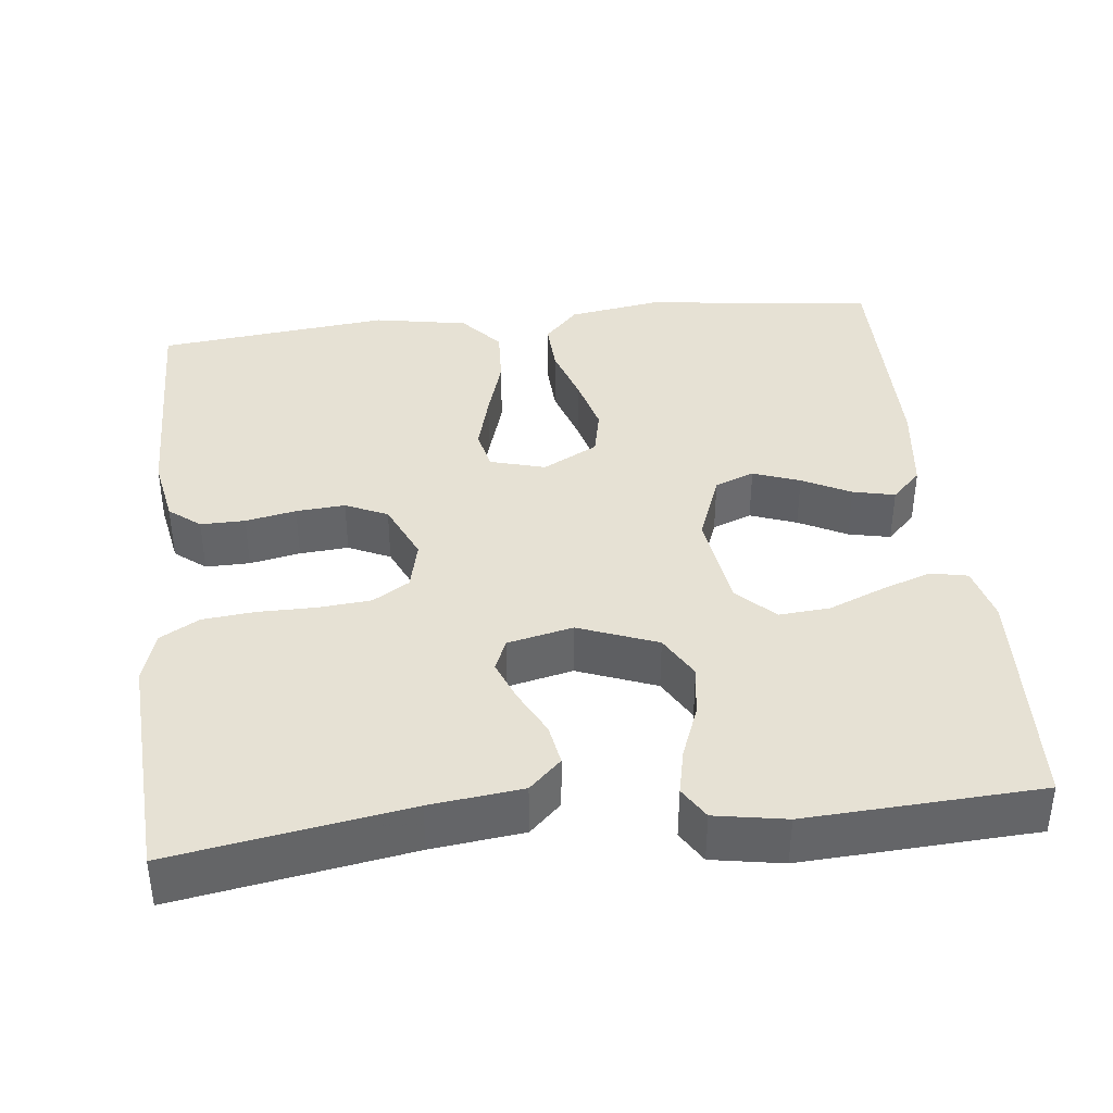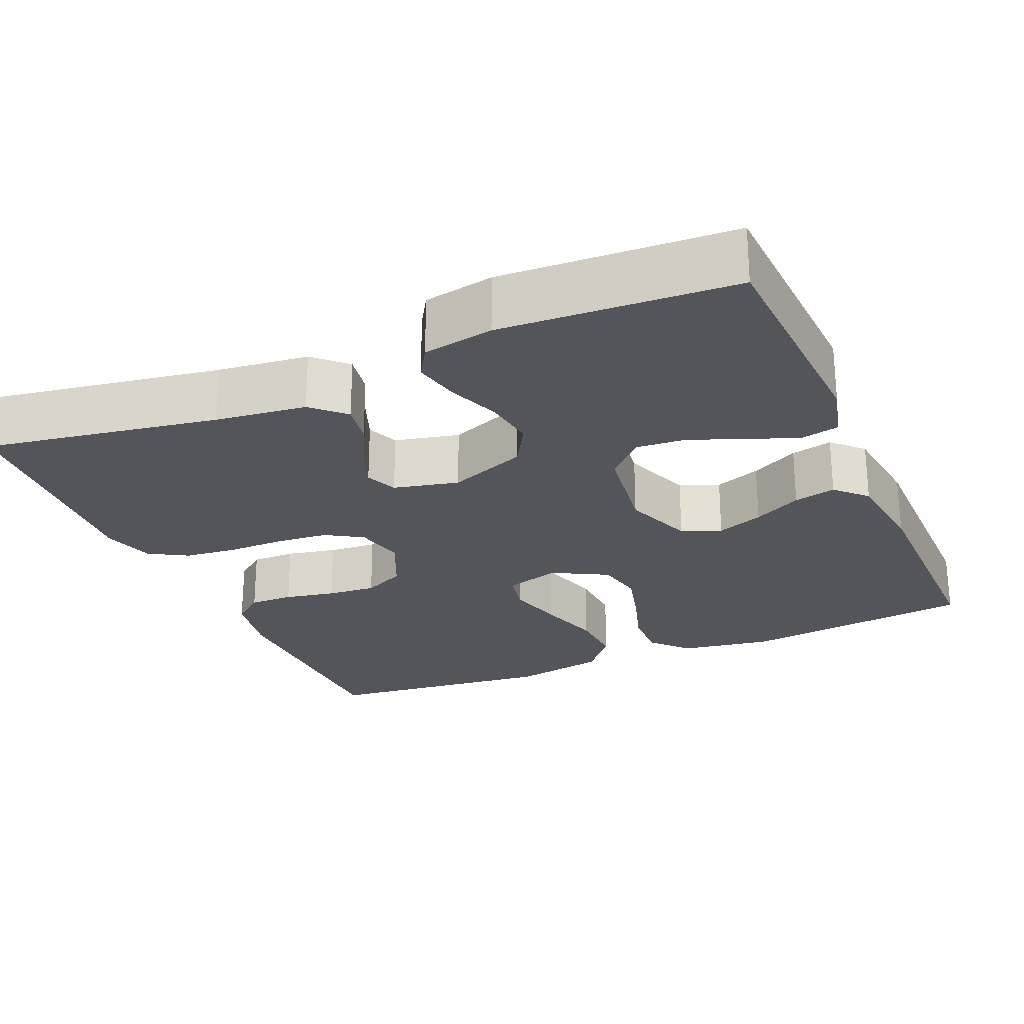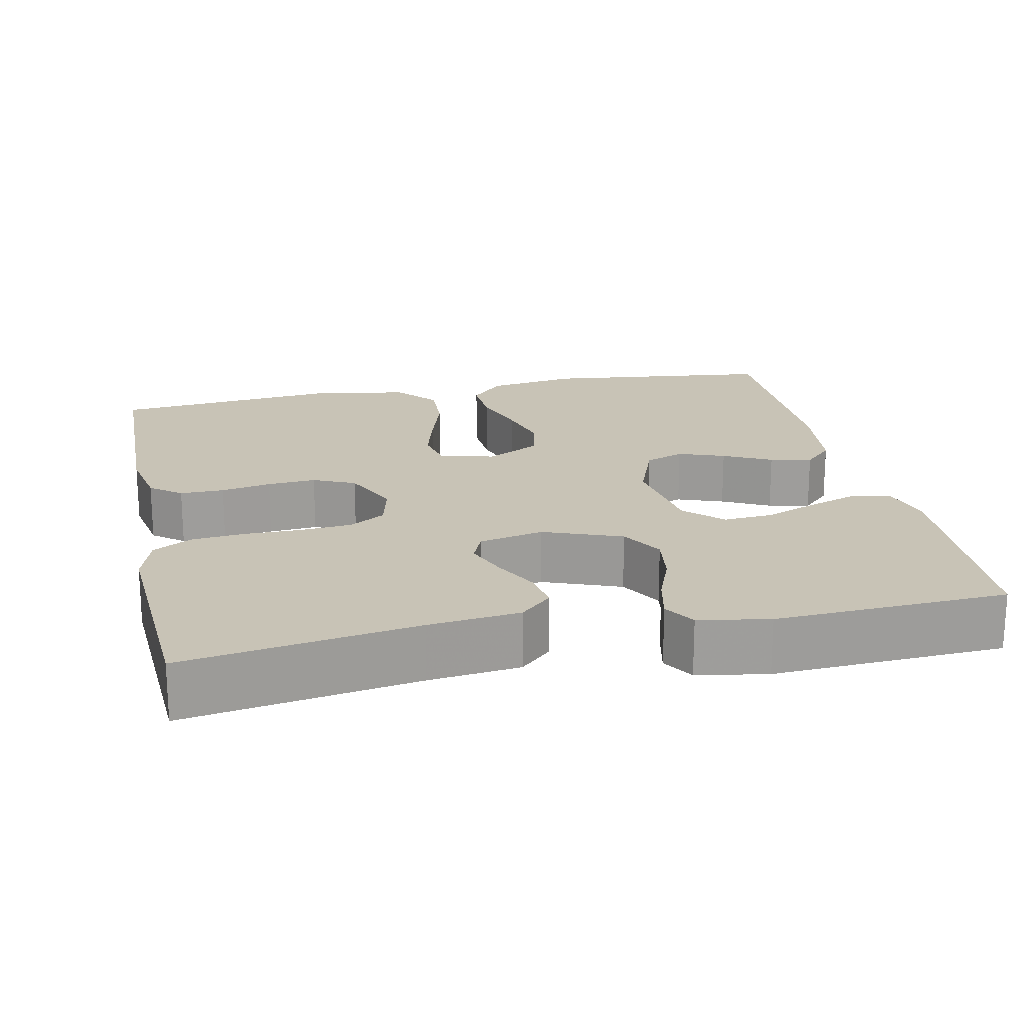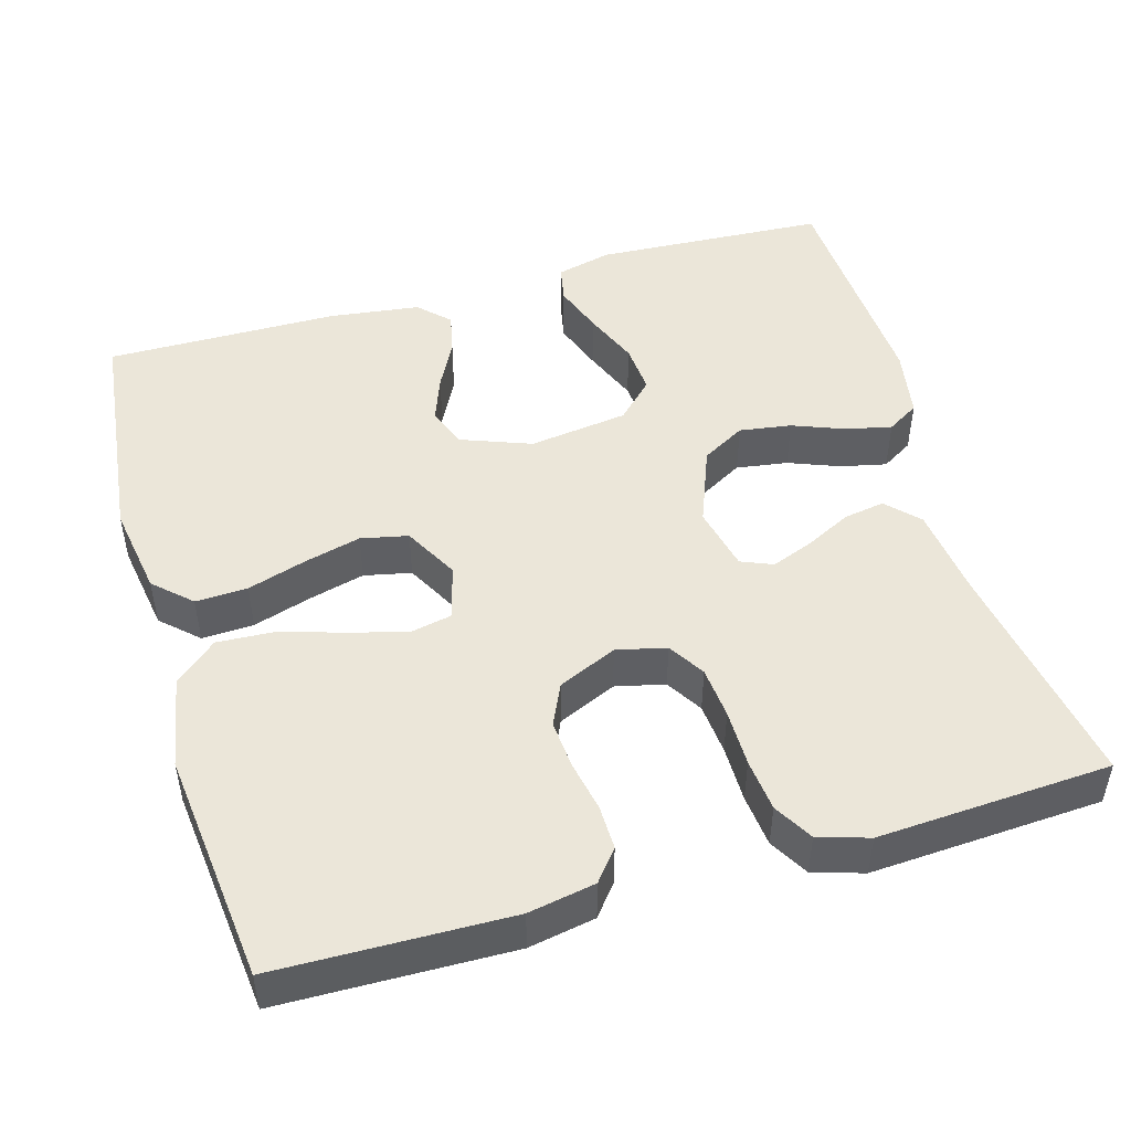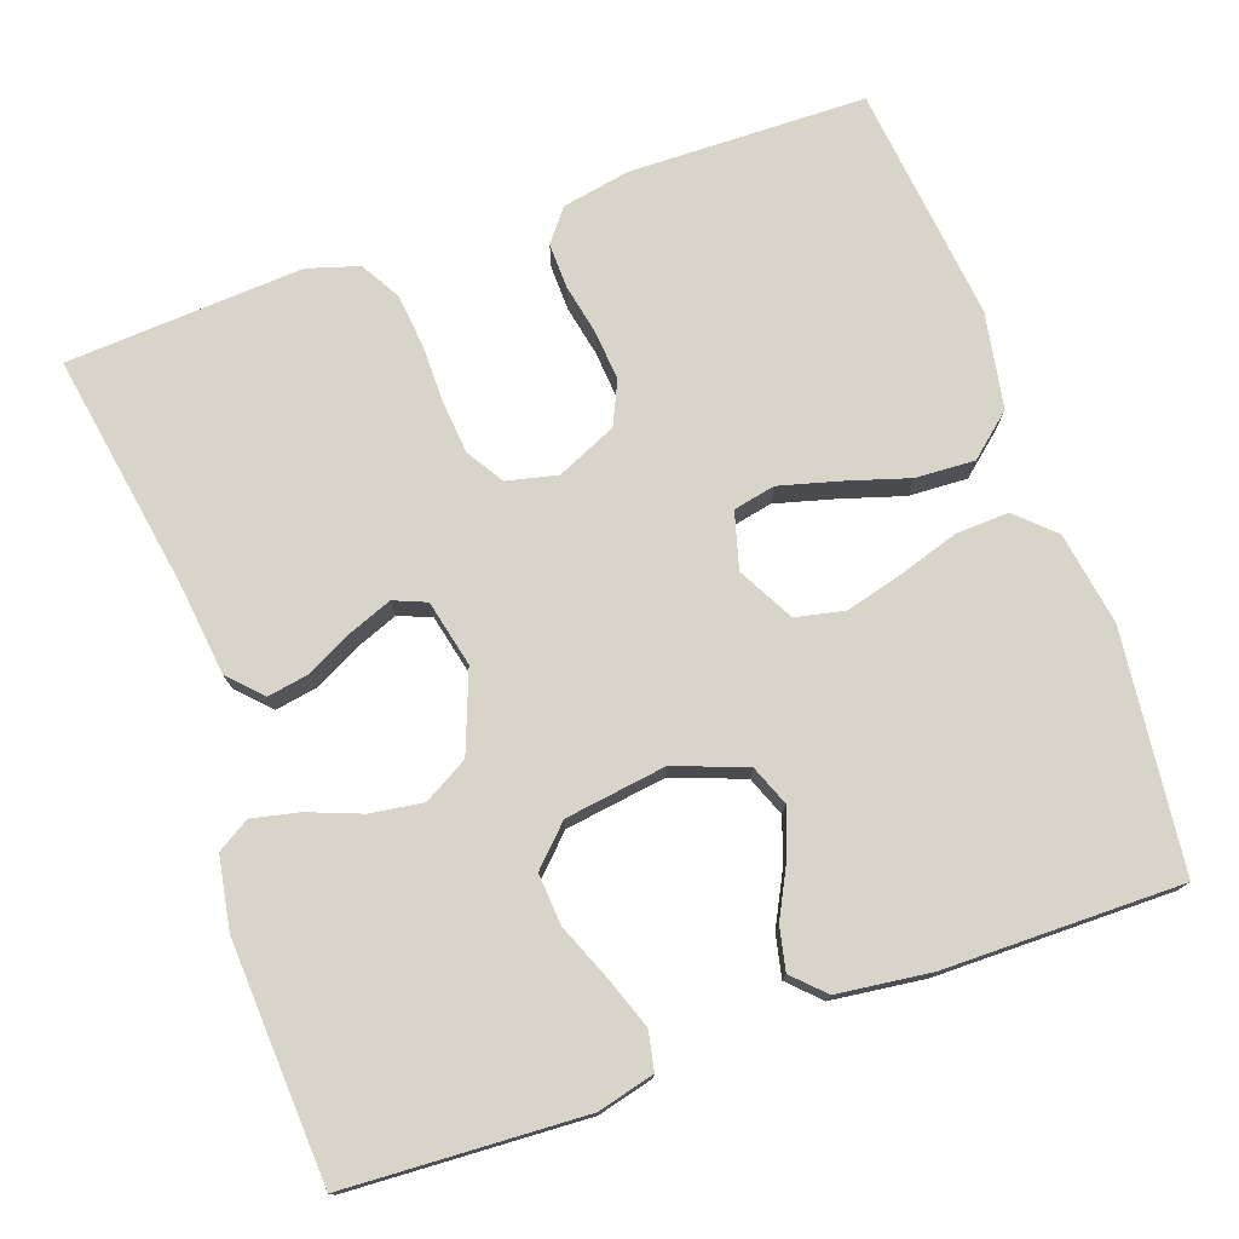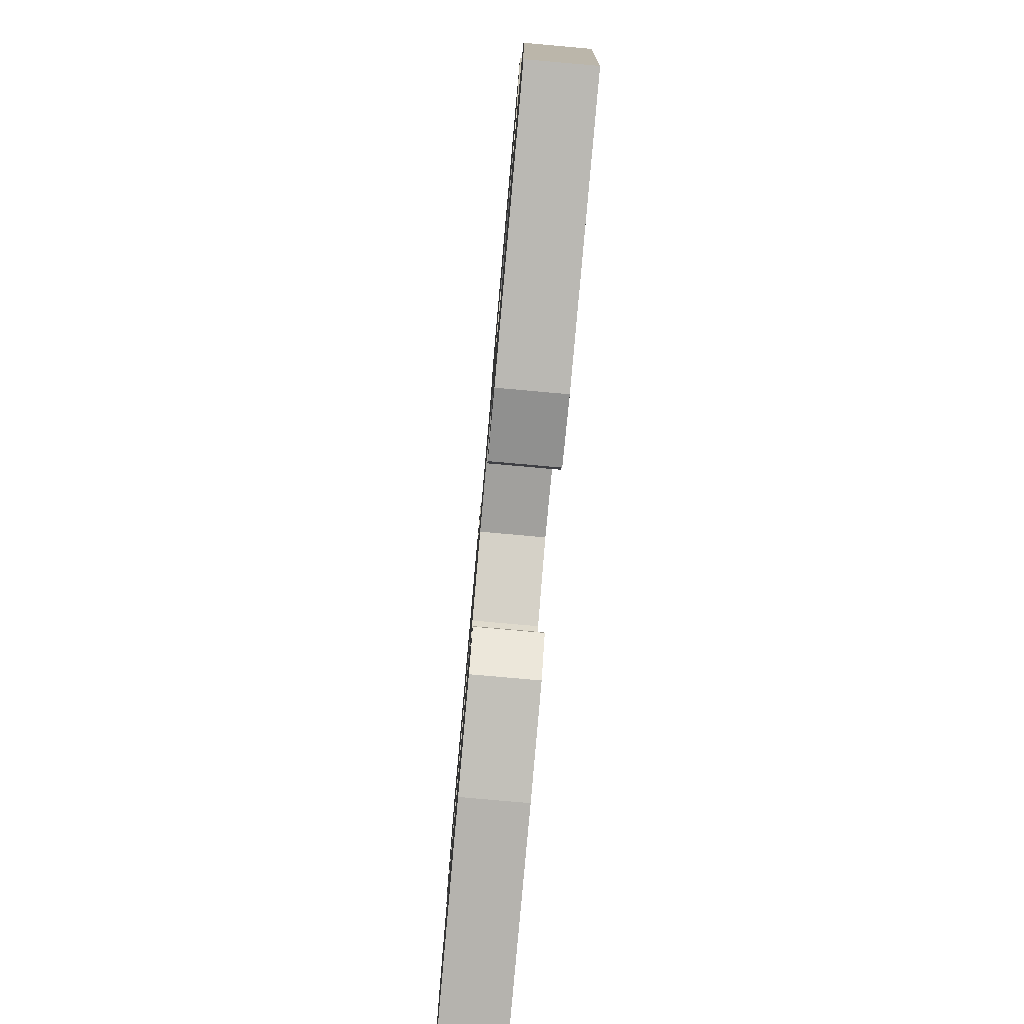
<metadata>
{"format":"obj","ext":"obj","renderer":"f3d","projection":"perspective","resolution":1024,"background":"white","views":[{"elev":39.0,"azim":83.6,"up":"+Y"},{"elev":-25.0,"azim":113.3,"up":"+Y"},{"elev":19.5,"azim":78.1,"up":"+Y"},{"elev":48.3,"azim":-16.1,"up":"+Y"},{"elev":75.7,"azim":160.4,"up":"+Y"},{"elev":-79.6,"azim":84.9,"up":"+Z"}]}
</metadata>
<code>
v -0.5 0.07 -0.5
v -0.535 0.07 -0.2
v -0.516 0.07 -0.082
v -0.469 0.07 -0.038
v -0.402 0.07 -0.041
v -0.326 0.07 -0.065
v -0.253 0.07 -0.084
v -0.192 0.07 -0.071
v -0.154 0.07 0
v -0.174 0.07 0.071
v -0.227 0.07 0.082
v -0.301 0.07 0.062
v -0.382 0.07 0.037
v -0.457 0.07 0.033
v -0.511 0.07 0.079
v -0.533 0.07 0.2
v -0.5 0.07 0.5
v -0.2 0.07 0.506
v -0.114 0.07 0.49
v -0.082 0.07 0.45
v -0.083 0.07 0.393
v -0.096 0.07 0.328
v -0.101 0.07 0.265
v -0.076 0.07 0.211
v 0 0.07 0.177
v 0.064 0.07 0.192
v 0.093 0.07 0.239
v 0.099 0.07 0.306
v 0.099 0.07 0.38
v 0.106 0.07 0.448
v 0.135 0.07 0.498
v 0.2 0.07 0.518
v 0.5 0.07 0.5
v 0.45 0.07 0.2
v 0.436 0.07 0.082
v 0.397 0.07 0.041
v 0.344 0.07 0.05
v 0.285 0.07 0.08
v 0.231 0.07 0.101
v 0.19 0.07 0.084
v 0.171 0.07 0
v 0.21 0.07 -0.101
v 0.266 0.07 -0.133
v 0.333 0.07 -0.123
v 0.4 0.07 -0.097
v 0.459 0.07 -0.084
v 0.5 0.07 -0.109
v 0.516 0.07 -0.2
v 0.5 0.07 -0.5
v 0.2 0.07 -0.516
v 0.128 0.07 -0.498
v 0.118 0.07 -0.45
v 0.141 0.07 -0.385
v 0.17 0.07 -0.314
v 0.175 0.07 -0.249
v 0.128 0.07 -0.202
v 0 0.07 -0.184
v -0.09 0.07 -0.218
v -0.11 0.07 -0.269
v -0.088 0.07 -0.329
v -0.056 0.07 -0.391
v -0.044 0.07 -0.445
v -0.082 0.07 -0.483
v -0.2 0.07 -0.498
v -0.5 0 -0.5
v -0.535 0 -0.2
v -0.516 0 -0.082
v -0.469 0 -0.038
v -0.402 0 -0.041
v -0.326 0 -0.065
v -0.253 0 -0.084
v -0.192 0 -0.071
v -0.154 0 0
v -0.174 0 0.071
v -0.227 0 0.082
v -0.301 0 0.062
v -0.382 0 0.037
v -0.457 0 0.033
v -0.511 0 0.079
v -0.533 0 0.2
v -0.5 0 0.5
v -0.2 0 0.506
v -0.114 0 0.49
v -0.082 0 0.45
v -0.083 0 0.393
v -0.096 0 0.328
v -0.101 0 0.265
v -0.076 0 0.211
v 0 0 0.177
v 0.064 0 0.192
v 0.093 0 0.239
v 0.099 0 0.306
v 0.099 0 0.38
v 0.106 0 0.448
v 0.135 0 0.498
v 0.2 0 0.518
v 0.5 0 0.5
v 0.45 0 0.2
v 0.436 0 0.082
v 0.397 0 0.041
v 0.344 0 0.05
v 0.285 0 0.08
v 0.231 0 0.101
v 0.19 0 0.084
v 0.171 0 0
v 0.21 0 -0.101
v 0.266 0 -0.133
v 0.333 0 -0.123
v 0.4 0 -0.097
v 0.459 0 -0.084
v 0.5 0 -0.109
v 0.516 0 -0.2
v 0.5 0 -0.5
v 0.2 0 -0.516
v 0.128 0 -0.498
v 0.118 0 -0.45
v 0.141 0 -0.385
v 0.17 0 -0.314
v 0.175 0 -0.249
v 0.128 0 -0.202
v 0 0 -0.184
v -0.09 0 -0.218
v -0.11 0 -0.269
v -0.088 0 -0.329
v -0.056 0 -0.391
v -0.044 0 -0.445
v -0.082 0 -0.483
v -0.2 0 -0.498
f 60 61 62 63
f 59 60 63 64
f 58 59 64 1
f 51 52 53 54
f 49 50 51 54
f 49 54 55
f 48 49 55 56
f 44 45 46 47
f 43 44 47 48
f 35 36 37 38
f 34 35 38 39
f 33 34 39 40
f 31 32 33 40
f 28 29 30 31
f 27 28 31 40
f 19 20 21 22
f 19 22 23
f 18 19 23
f 17 18 23
f 16 17 23 24
f 12 13 14 15
f 11 12 15 16
f 10 11 16 24
f 3 4 5 6
f 3 6 7
f 58 1 2 3
f 57 58 3 7
f 43 48 56 57
f 42 43 57 7
f 26 27 40 41
f 25 26 41 42
f 9 10 24 25
f 8 9 25 42
f 7 8 42
f 127 126 125 124
f 128 127 124 123
f 65 128 123 122
f 118 117 116 115
f 118 115 114 113
f 119 118 113
f 120 119 113 112
f 111 110 109 108
f 112 111 108 107
f 102 101 100 99
f 103 102 99 98
f 104 103 98 97
f 104 97 96 95
f 95 94 93 92
f 104 95 92 91
f 86 85 84 83
f 87 86 83
f 87 83 82
f 87 82 81
f 88 87 81 80
f 79 78 77 76
f 80 79 76 75
f 88 80 75 74
f 70 69 68 67
f 71 70 67
f 67 66 65 122
f 71 67 122 121
f 121 120 112 107
f 71 121 107 106
f 105 104 91 90
f 106 105 90 89
f 89 88 74 73
f 106 89 73 72
f 106 72 71
f 1 65 66 2
f 2 66 67 3
f 3 67 68 4
f 4 68 69 5
f 5 69 70 6
f 6 70 71 7
f 7 71 72 8
f 8 72 73 9
f 9 73 74 10
f 10 74 75 11
f 11 75 76 12
f 12 76 77 13
f 13 77 78 14
f 14 78 79 15
f 15 79 80 16
f 16 80 81 17
f 17 81 82 18
f 18 82 83 19
f 19 83 84 20
f 20 84 85 21
f 21 85 86 22
f 22 86 87 23
f 23 87 88 24
f 24 88 89 25
f 25 89 90 26
f 26 90 91 27
f 27 91 92 28
f 28 92 93 29
f 29 93 94 30
f 30 94 95 31
f 31 95 96 32
f 32 96 97 33
f 33 97 98 34
f 34 98 99 35
f 35 99 100 36
f 36 100 101 37
f 37 101 102 38
f 38 102 103 39
f 39 103 104 40
f 40 104 105 41
f 41 105 106 42
f 42 106 107 43
f 43 107 108 44
f 44 108 109 45
f 45 109 110 46
f 46 110 111 47
f 47 111 112 48
f 48 112 113 49
f 49 113 114 50
f 50 114 115 51
f 51 115 116 52
f 52 116 117 53
f 53 117 118 54
f 54 118 119 55
f 55 119 120 56
f 56 120 121 57
f 57 121 122 58
f 58 122 123 59
f 59 123 124 60
f 60 124 125 61
f 61 125 126 62
f 62 126 127 63
f 63 127 128 64
f 64 128 65 1

</code>
